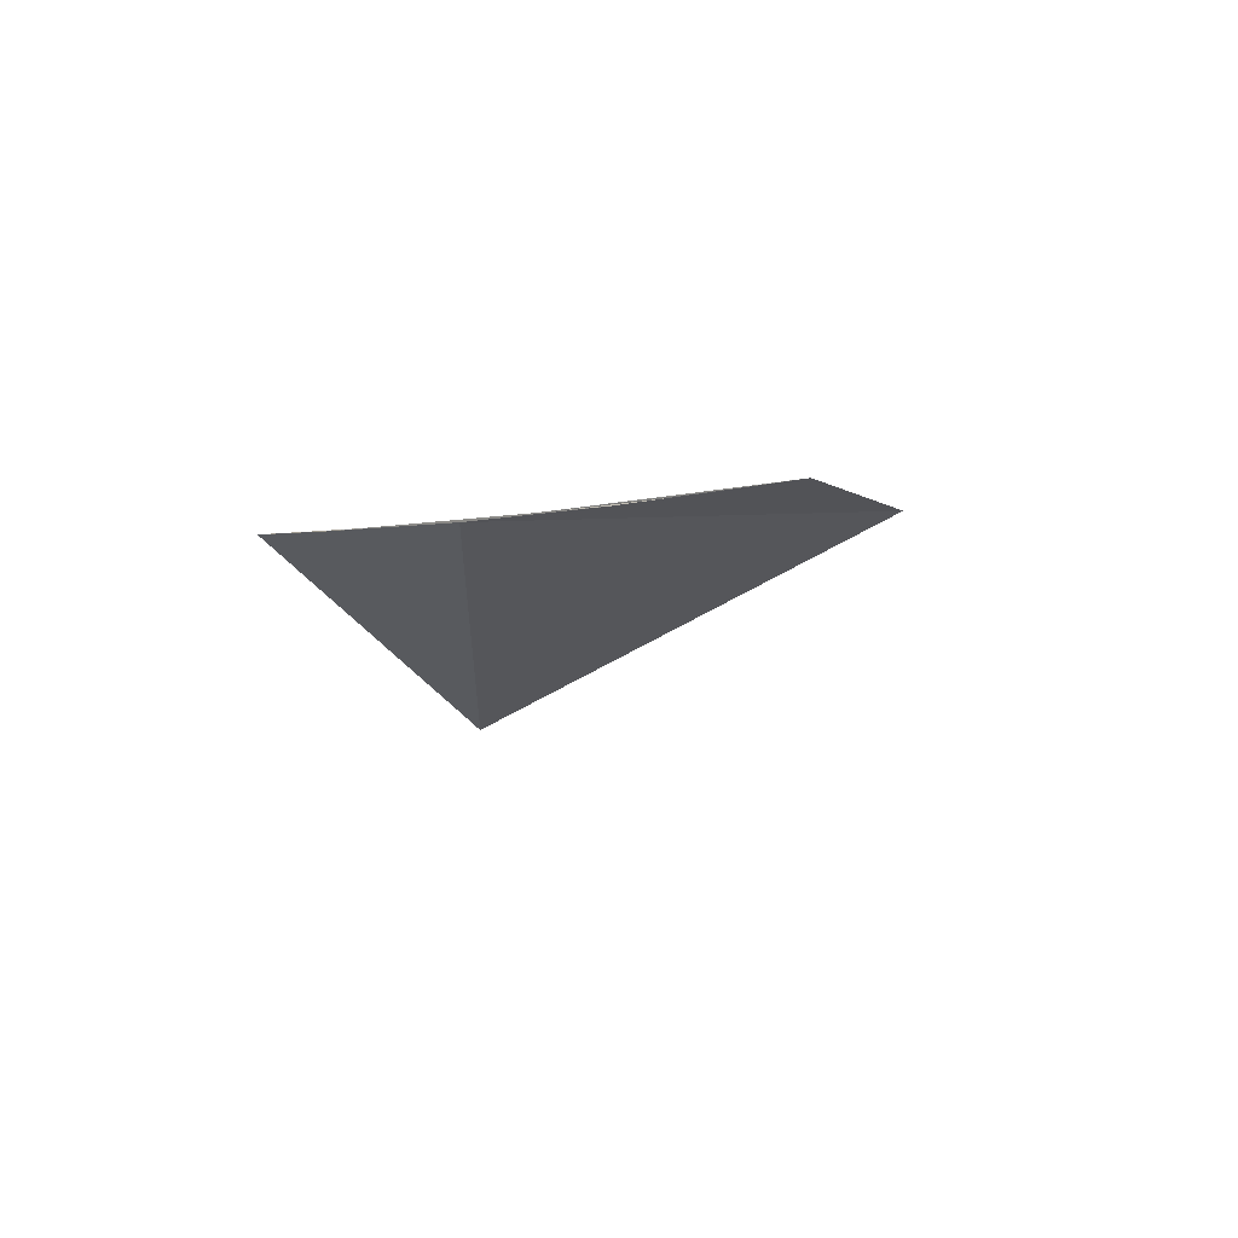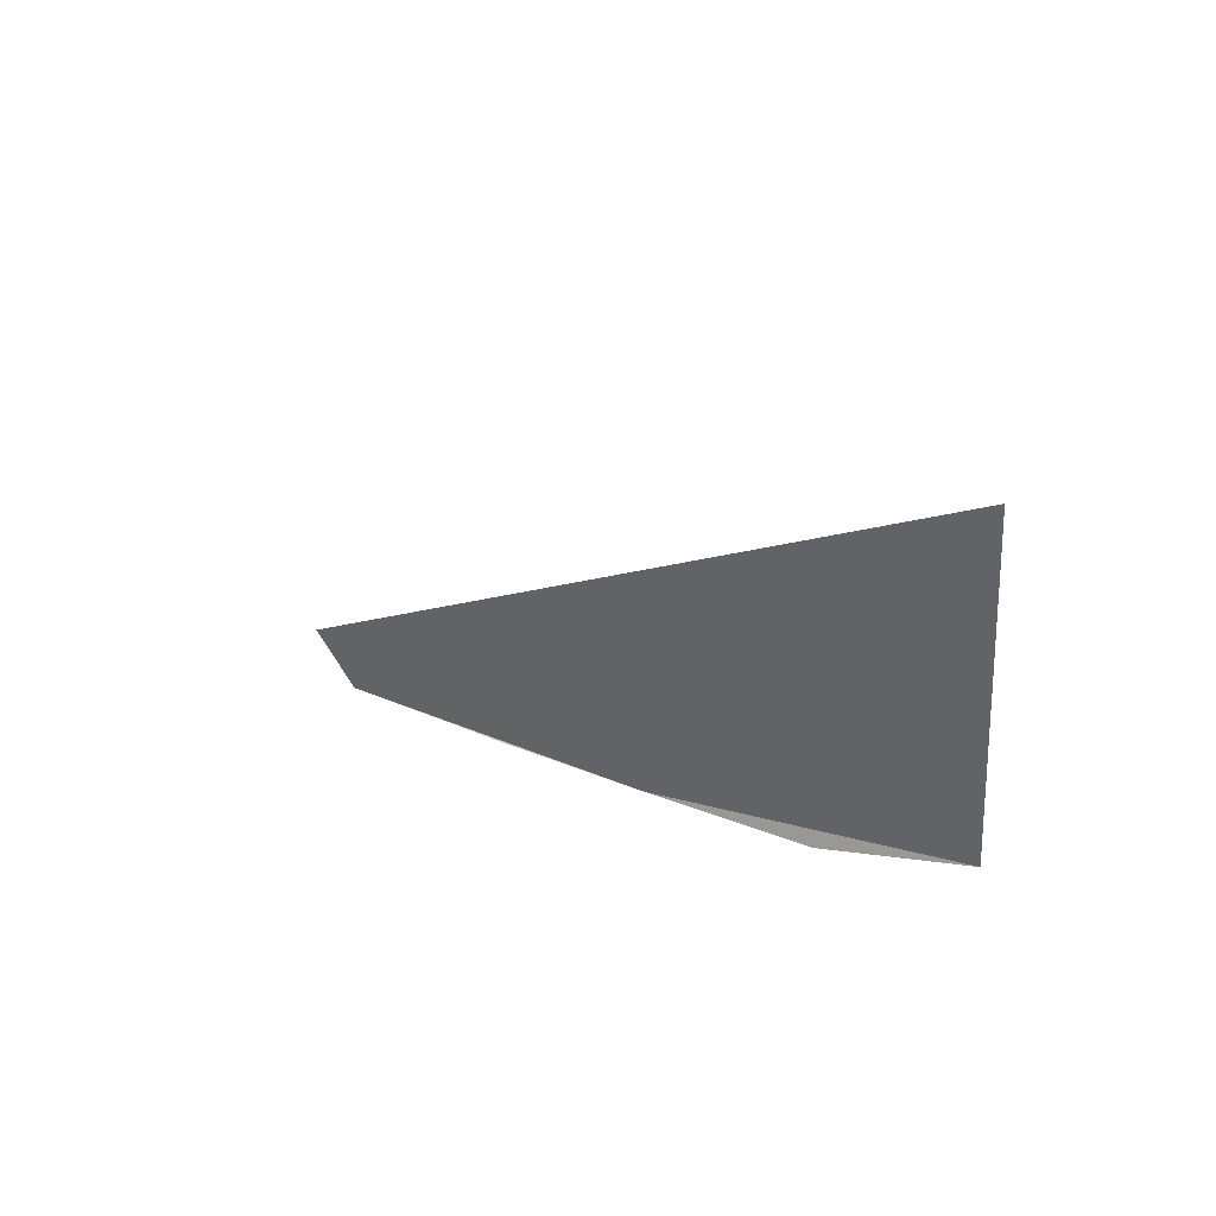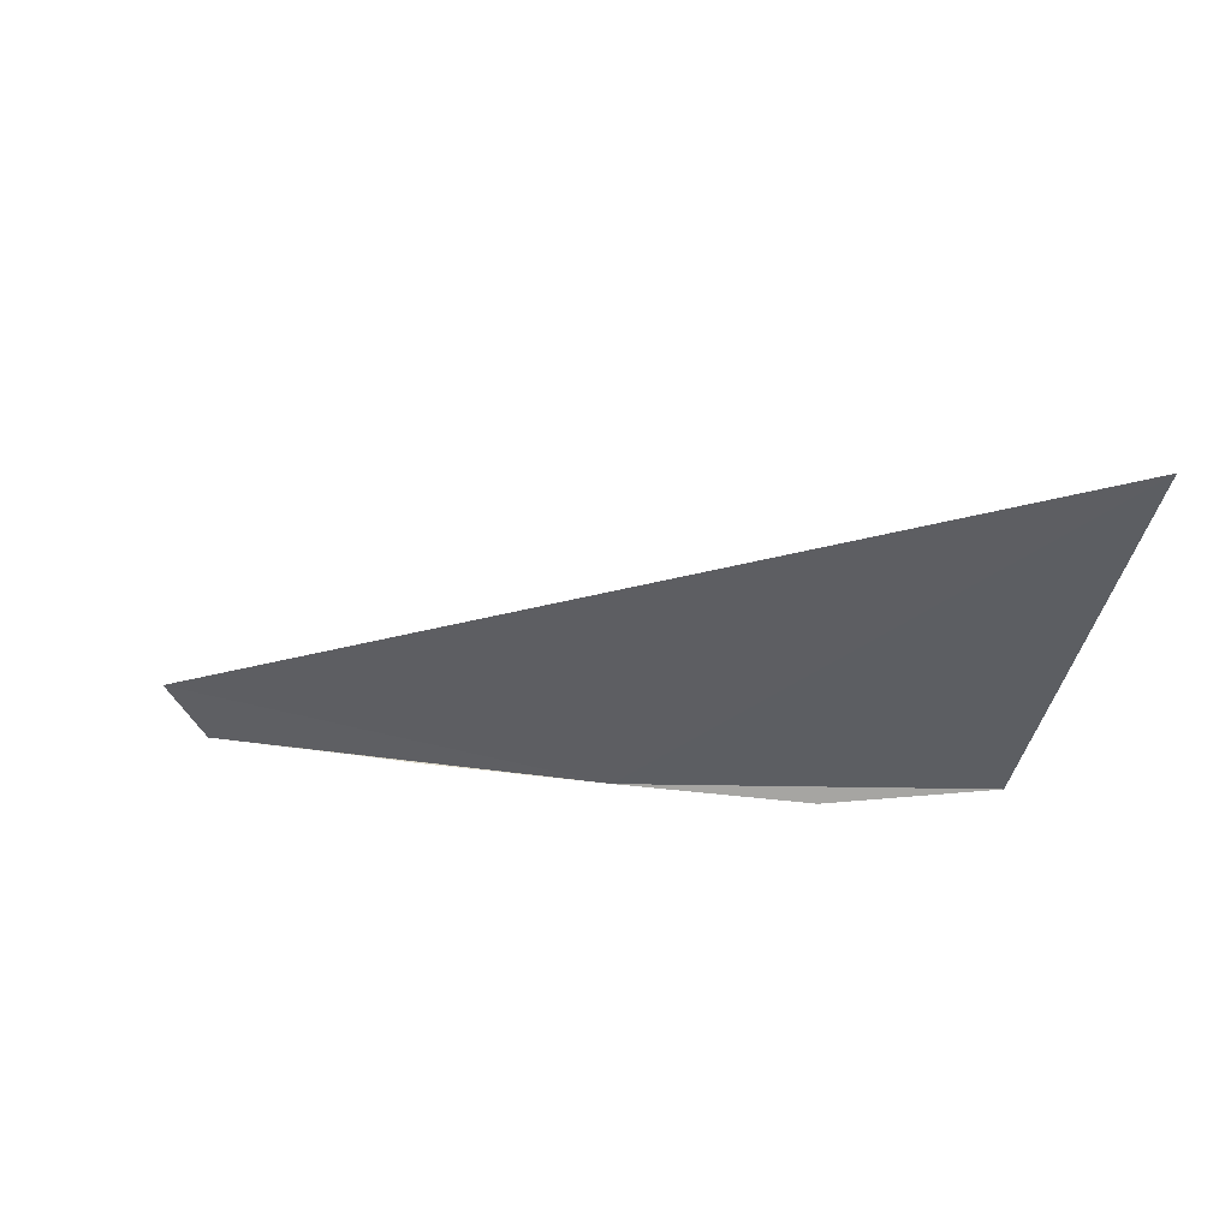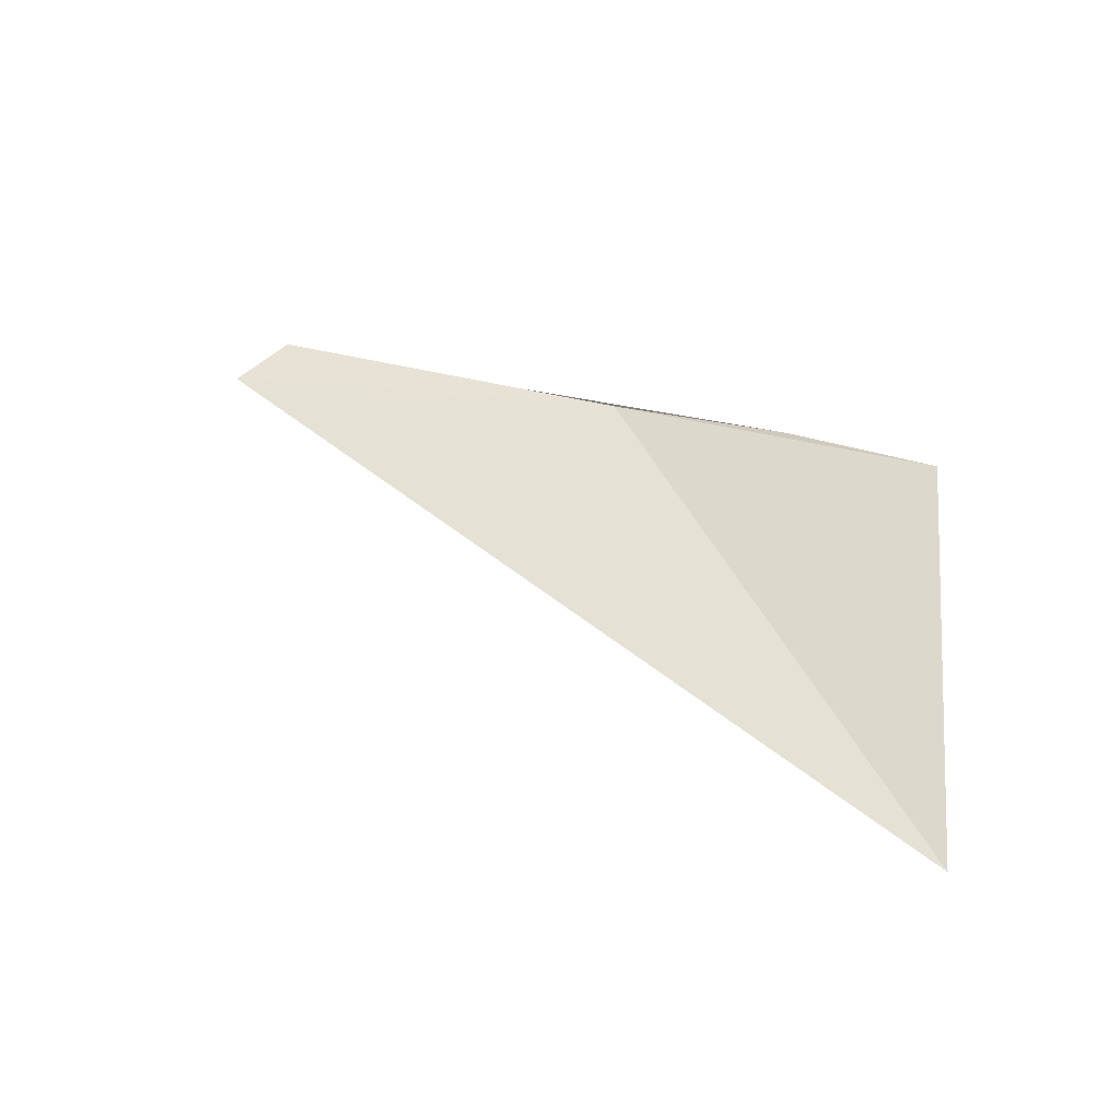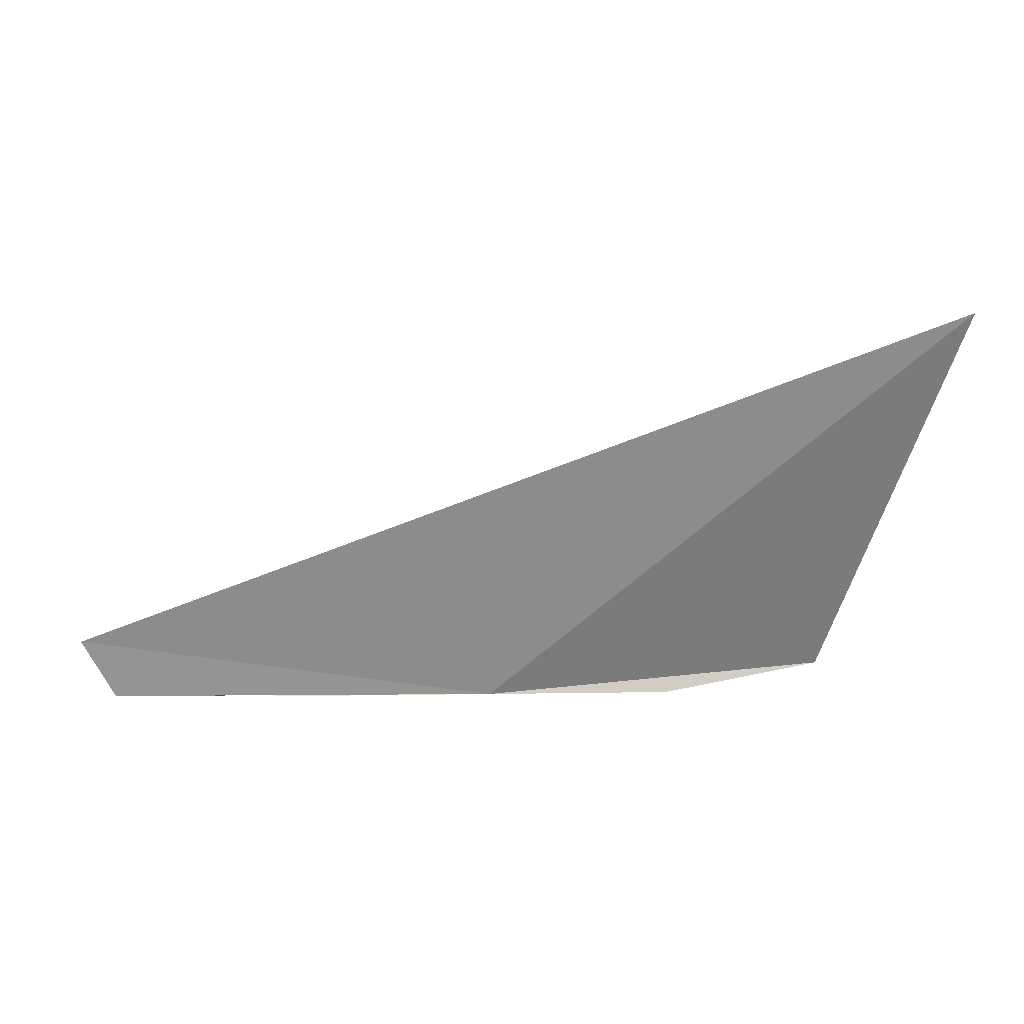
<metadata>
{"format":"obj","ext":"obj","renderer":"f3d","projection":"perspective","resolution":1024,"background":"white","views":[{"elev":-4.1,"azim":47.6,"up":"+Z"},{"elev":18.7,"azim":-137.3,"up":"+Y"},{"elev":23.5,"azim":-165.9,"up":"+Y"},{"elev":32.8,"azim":-157.2,"up":"+Z"},{"elev":4.2,"azim":178.1,"up":"+Y"}]}
</metadata>
<code>
v -2.32 80.02 4.835
v 0.2617 80.01 4.785
v -4.926 80.01 4.951
v -7.162 80.42 5.123
v -8.78 85.51 2.625
v 3.548 80.86 4.507
v 3.112 80.03 4.795
v 2.13 80.03 4.791
v 1.17 80.03 4.789
f 1 2 3
f 1 4 5
f 1 3 4
f 1 5 6
f 1 6 7
f 1 7 8
f 1 8 9
f 1 9 2

</code>
